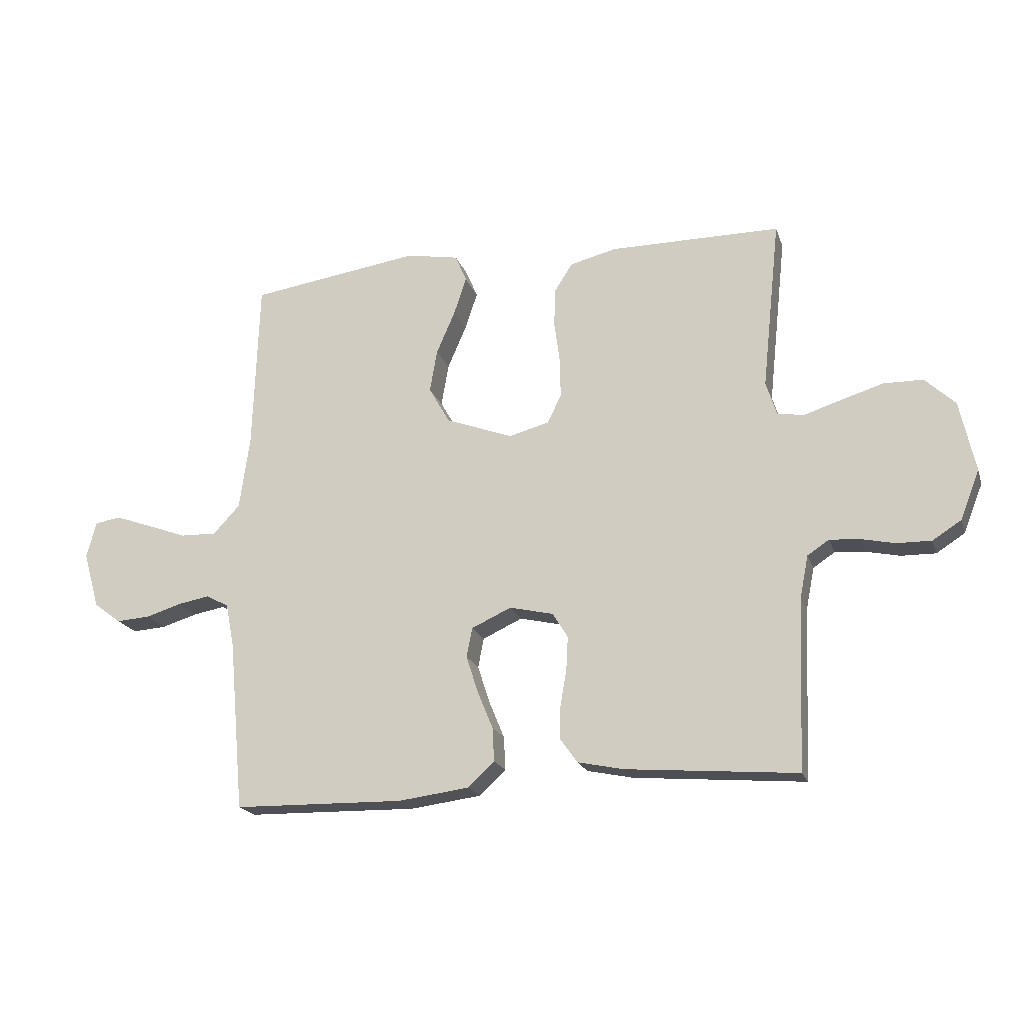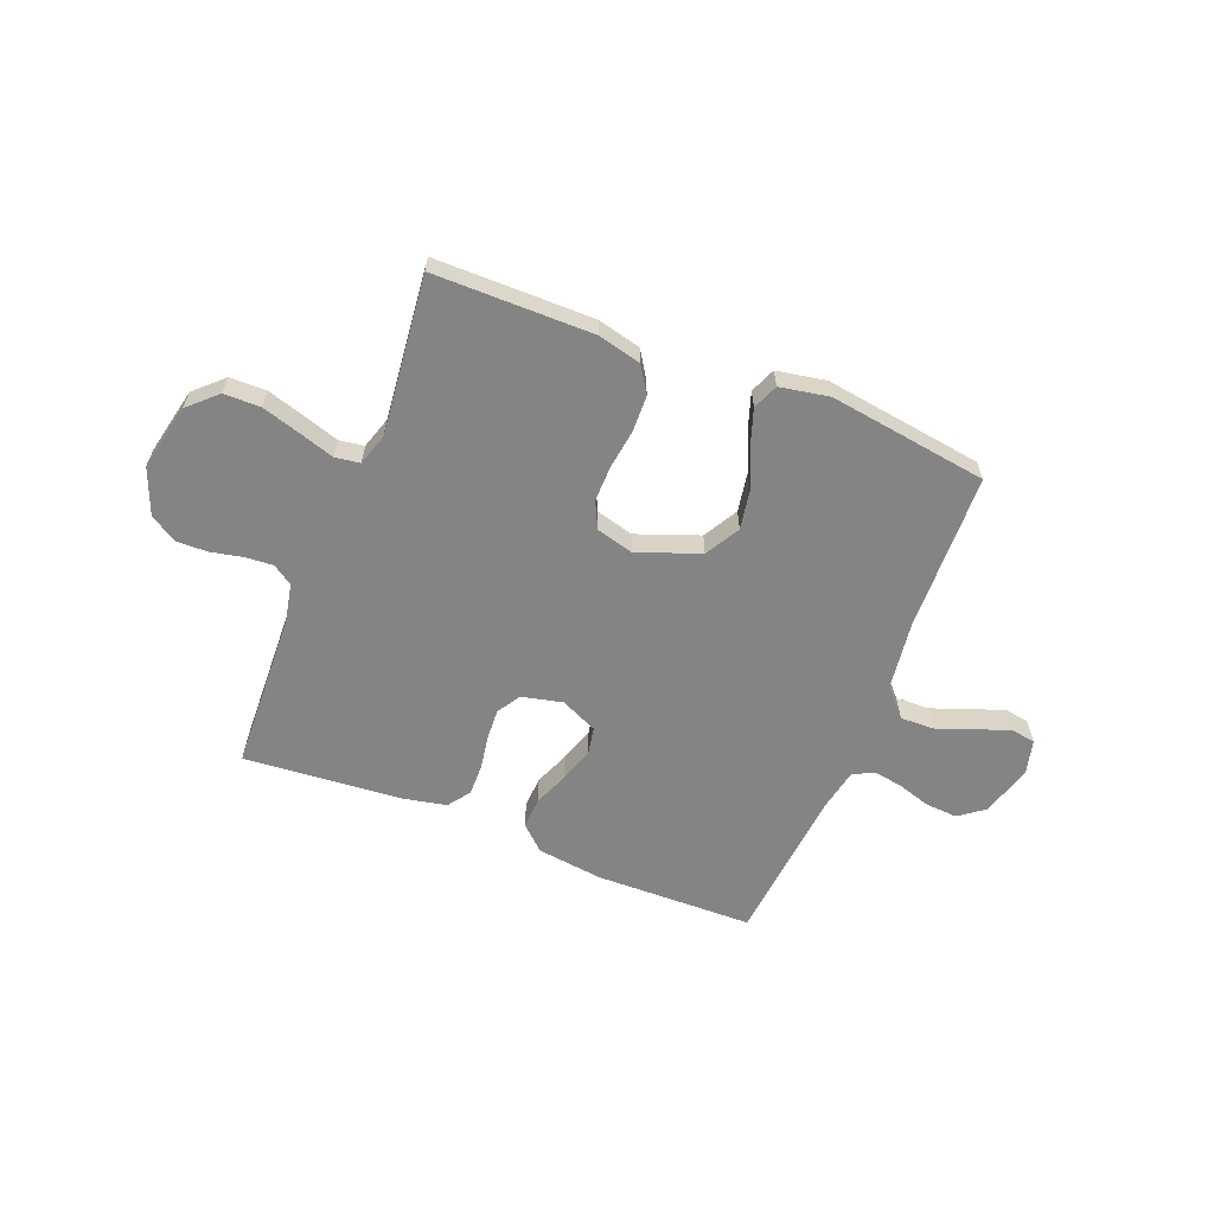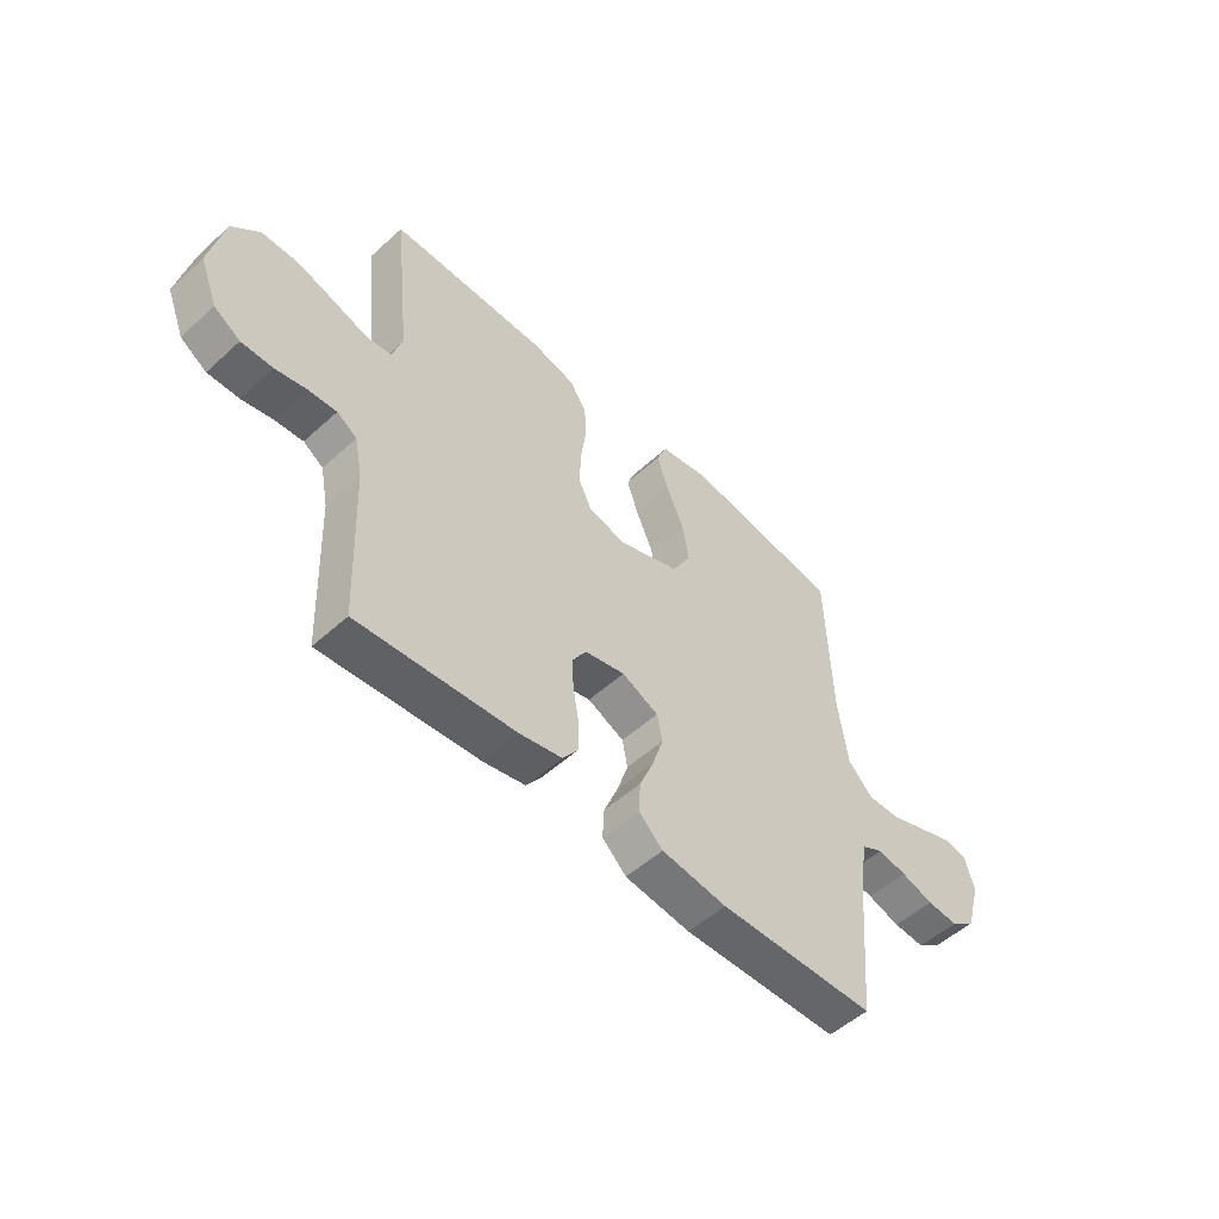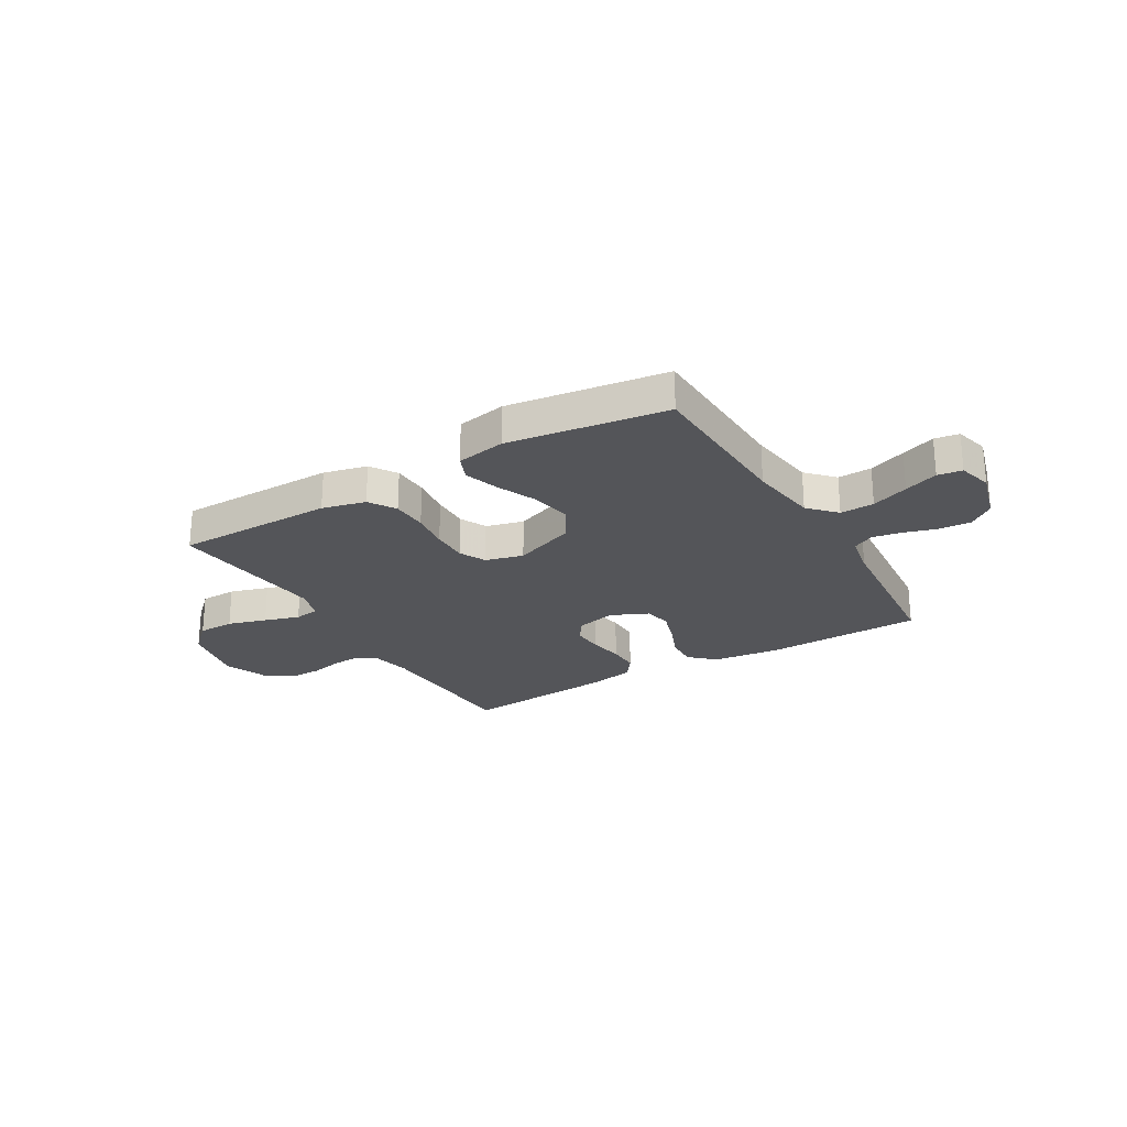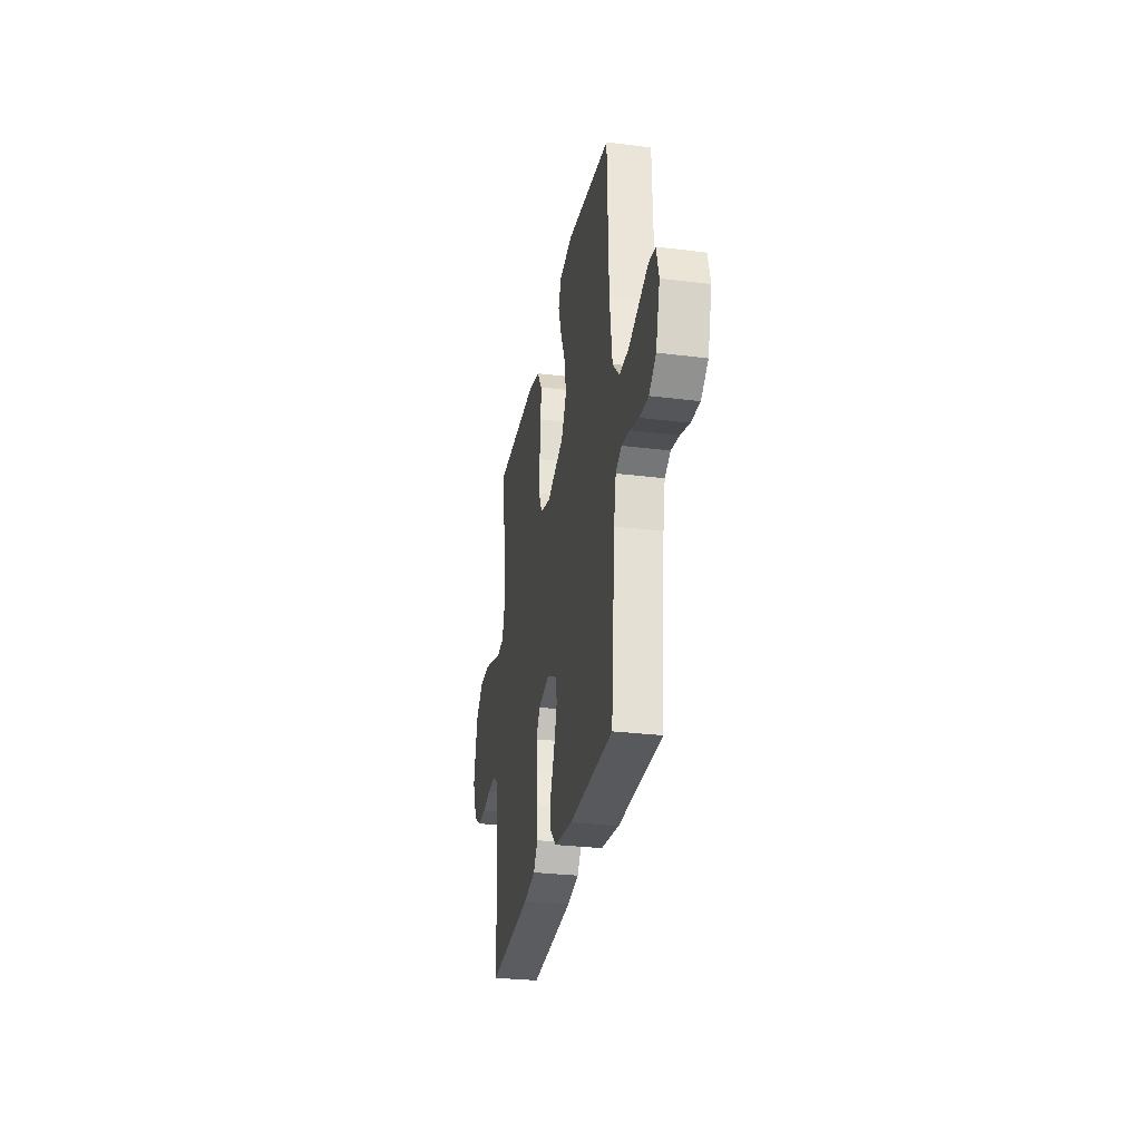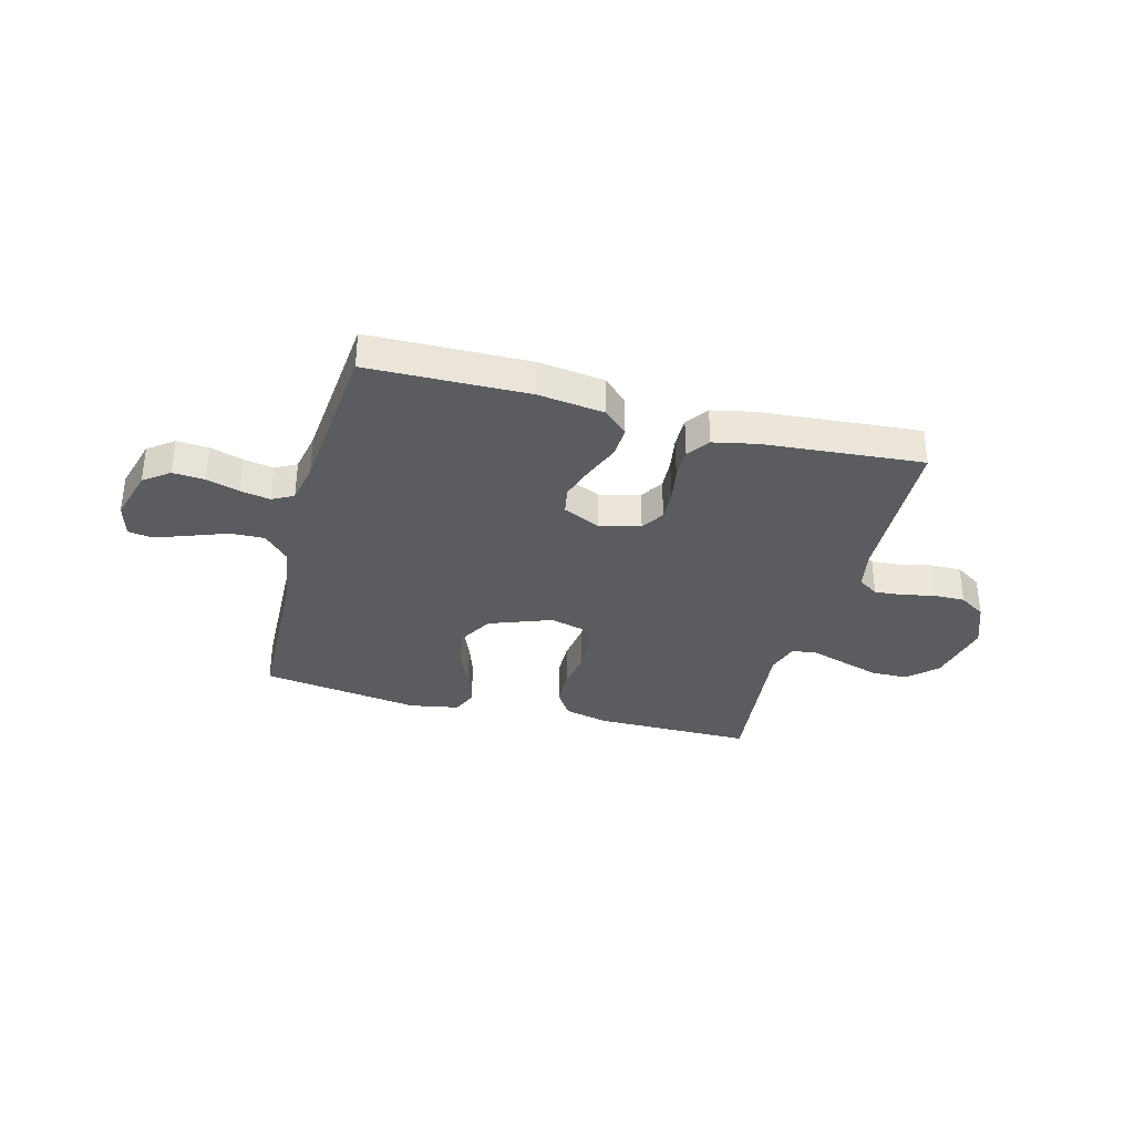
<metadata>
{"format":"obj","ext":"obj","renderer":"f3d","projection":"perspective","resolution":1024,"background":"white","views":[{"elev":-19.6,"azim":-163.9,"up":"+Z"},{"elev":-61.3,"azim":-21.7,"up":"+Y"},{"elev":-52.5,"azim":-45.7,"up":"+Z"},{"elev":-24.6,"azim":30.7,"up":"+Y"},{"elev":-29.1,"azim":79.5,"up":"+Z"},{"elev":-34.3,"azim":165.1,"up":"+Y"}]}
</metadata>
<code>
v 0.5 0.07 0.5
v 0.51 0.07 0.2
v 0.528 0.07 0.07
v 0.575 0.07 0.02
v 0.639 0.07 0.022
v 0.709 0.07 0.048
v 0.773 0.07 0.071
v 0.819 0.07 0.064
v 0.836 0.07 0
v 0.808 0.07 -0.099
v 0.76 0.07 -0.135
v 0.7 0.07 -0.131
v 0.638 0.07 -0.112
v 0.582 0.07 -0.102
v 0.542 0.07 -0.123
v 0.527 0.07 -0.2
v 0.5 0.07 -0.5
v 0.2 0.07 -0.506
v 0.075 0.07 -0.49
v 0.029 0.07 -0.447
v 0.032 0.07 -0.388
v 0.059 0.07 -0.322
v 0.08 0.07 -0.257
v 0.07 0.07 -0.205
v 0 0.07 -0.173
v -0.077 0.07 -0.191
v -0.104 0.07 -0.235
v -0.101 0.07 -0.293
v -0.09 0.07 -0.357
v -0.089 0.07 -0.416
v -0.119 0.07 -0.458
v -0.2 0.07 -0.475
v -0.5 0.07 -0.5
v -0.512 0.07 -0.2
v -0.527 0.07 -0.125
v -0.565 0.07 -0.1
v -0.618 0.07 -0.104
v -0.678 0.07 -0.117
v -0.738 0.07 -0.118
v -0.788 0.07 -0.086
v -0.822 0.07 0
v -0.795 0.07 0.125
v -0.742 0.07 0.175
v -0.673 0.07 0.176
v -0.6 0.07 0.154
v -0.534 0.07 0.133
v -0.487 0.07 0.14
v -0.468 0.07 0.2
v -0.5 0.07 0.5
v -0.2 0.07 0.501
v -0.118 0.07 0.481
v -0.086 0.07 0.431
v -0.084 0.07 0.363
v -0.094 0.07 0.289
v -0.095 0.07 0.221
v -0.071 0.07 0.171
v 0 0.07 0.152
v 0.118 0.07 0.196
v 0.155 0.07 0.261
v 0.142 0.07 0.336
v 0.109 0.07 0.412
v 0.087 0.07 0.478
v 0.107 0.07 0.526
v 0.2 0.07 0.543
v 0.5 0 0.5
v 0.51 0 0.2
v 0.528 0 0.07
v 0.575 0 0.02
v 0.639 0 0.022
v 0.709 0 0.048
v 0.773 0 0.071
v 0.819 0 0.064
v 0.836 0 0
v 0.808 0 -0.099
v 0.76 0 -0.135
v 0.7 0 -0.131
v 0.638 0 -0.112
v 0.582 0 -0.102
v 0.542 0 -0.123
v 0.527 0 -0.2
v 0.5 0 -0.5
v 0.2 0 -0.506
v 0.075 0 -0.49
v 0.029 0 -0.447
v 0.032 0 -0.388
v 0.059 0 -0.322
v 0.08 0 -0.257
v 0.07 0 -0.205
v 0 0 -0.173
v -0.077 0 -0.191
v -0.104 0 -0.235
v -0.101 0 -0.293
v -0.09 0 -0.357
v -0.089 0 -0.416
v -0.119 0 -0.458
v -0.2 0 -0.475
v -0.5 0 -0.5
v -0.512 0 -0.2
v -0.527 0 -0.125
v -0.565 0 -0.1
v -0.618 0 -0.104
v -0.678 0 -0.117
v -0.738 0 -0.118
v -0.788 0 -0.086
v -0.822 0 0
v -0.795 0 0.125
v -0.742 0 0.175
v -0.673 0 0.176
v -0.6 0 0.154
v -0.534 0 0.133
v -0.487 0 0.14
v -0.468 0 0.2
v -0.5 0 0.5
v -0.2 0 0.501
v -0.118 0 0.481
v -0.086 0 0.431
v -0.084 0 0.363
v -0.094 0 0.289
v -0.095 0 0.221
v -0.071 0 0.171
v 0 0 0.152
v 0.118 0 0.196
v 0.155 0 0.261
v 0.142 0 0.336
v 0.109 0 0.412
v 0.087 0 0.478
v 0.107 0 0.526
v 0.2 0 0.543
f 63 64 1 2
f 60 61 62 63
f 60 63 2 3
f 59 60 3 4
f 58 59 4
f 57 58 4
f 51 52 53 54
f 51 54 55
f 48 49 50 51
f 47 48 51 55
f 43 44 45 46
f 41 42 43 46
f 41 46 47
f 37 38 39 40
f 36 37 40 41
f 31 32 33 34
f 31 34 35
f 28 29 30 31
f 27 28 31 35
f 26 27 35 36
f 19 20 21 22
f 19 22 23
f 16 17 18 19
f 15 16 19 23
f 14 15 23 24
f 10 11 12 13
f 10 13 14
f 9 10 14
f 5 6 7 8
f 5 8 9 14
f 41 47 55 56
f 41 56 57
f 25 26 36 41
f 25 41 57 4
f 14 24 25
f 4 5 14 25
f 66 65 128 127
f 127 126 125 124
f 67 66 127 124
f 68 67 124 123
f 68 123 122
f 68 122 121
f 118 117 116 115
f 119 118 115
f 115 114 113 112
f 119 115 112 111
f 110 109 108 107
f 110 107 106 105
f 111 110 105
f 104 103 102 101
f 105 104 101 100
f 98 97 96 95
f 99 98 95
f 95 94 93 92
f 99 95 92 91
f 100 99 91 90
f 86 85 84 83
f 87 86 83
f 83 82 81 80
f 87 83 80 79
f 88 87 79 78
f 77 76 75 74
f 78 77 74
f 78 74 73
f 72 71 70 69
f 78 73 72 69
f 120 119 111 105
f 121 120 105
f 105 100 90 89
f 68 121 105 89
f 89 88 78
f 89 78 69 68
f 1 65 66 2
f 2 66 67 3
f 3 67 68 4
f 4 68 69 5
f 5 69 70 6
f 6 70 71 7
f 7 71 72 8
f 8 72 73 9
f 9 73 74 10
f 10 74 75 11
f 11 75 76 12
f 12 76 77 13
f 13 77 78 14
f 14 78 79 15
f 15 79 80 16
f 16 80 81 17
f 17 81 82 18
f 18 82 83 19
f 19 83 84 20
f 20 84 85 21
f 21 85 86 22
f 22 86 87 23
f 23 87 88 24
f 24 88 89 25
f 25 89 90 26
f 26 90 91 27
f 27 91 92 28
f 28 92 93 29
f 29 93 94 30
f 30 94 95 31
f 31 95 96 32
f 32 96 97 33
f 33 97 98 34
f 34 98 99 35
f 35 99 100 36
f 36 100 101 37
f 37 101 102 38
f 38 102 103 39
f 39 103 104 40
f 40 104 105 41
f 41 105 106 42
f 42 106 107 43
f 43 107 108 44
f 44 108 109 45
f 45 109 110 46
f 46 110 111 47
f 47 111 112 48
f 48 112 113 49
f 49 113 114 50
f 50 114 115 51
f 51 115 116 52
f 52 116 117 53
f 53 117 118 54
f 54 118 119 55
f 55 119 120 56
f 56 120 121 57
f 57 121 122 58
f 58 122 123 59
f 59 123 124 60
f 60 124 125 61
f 61 125 126 62
f 62 126 127 63
f 63 127 128 64
f 64 128 65 1

</code>
